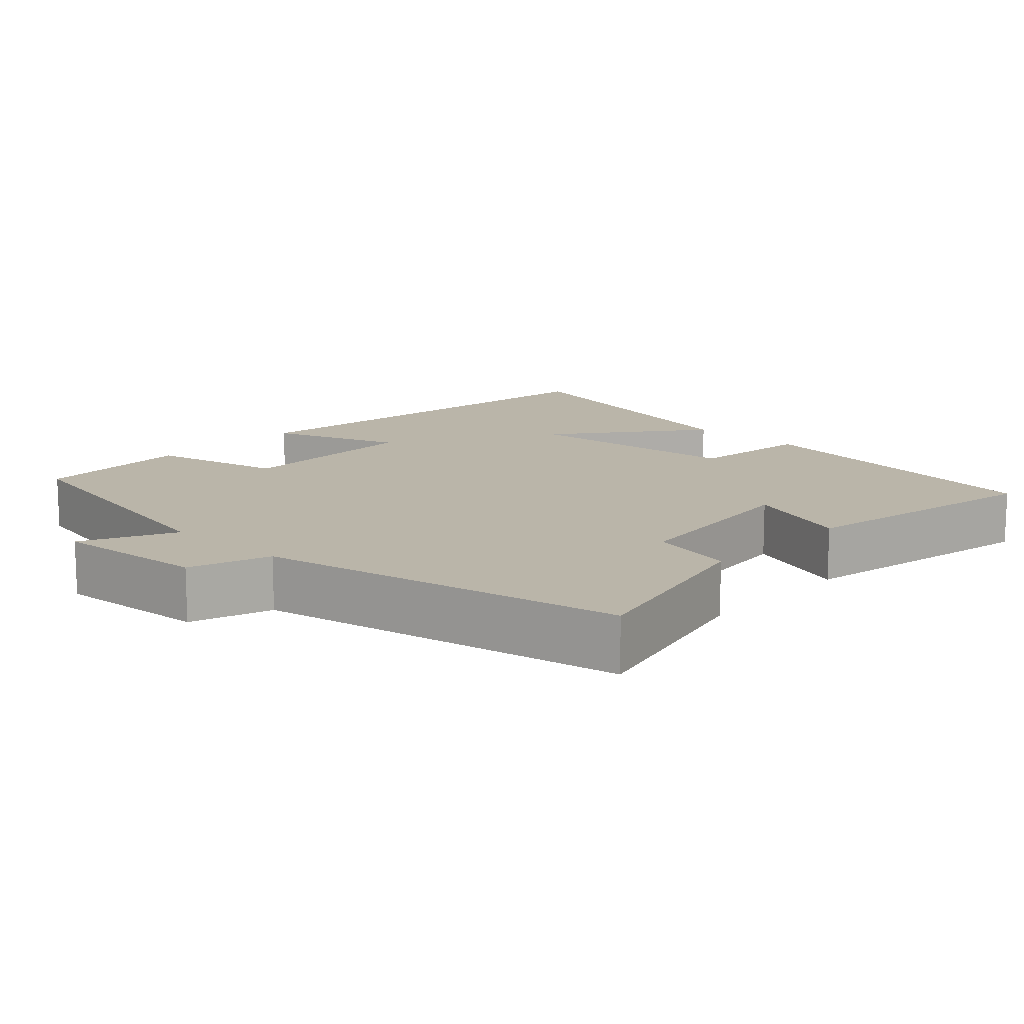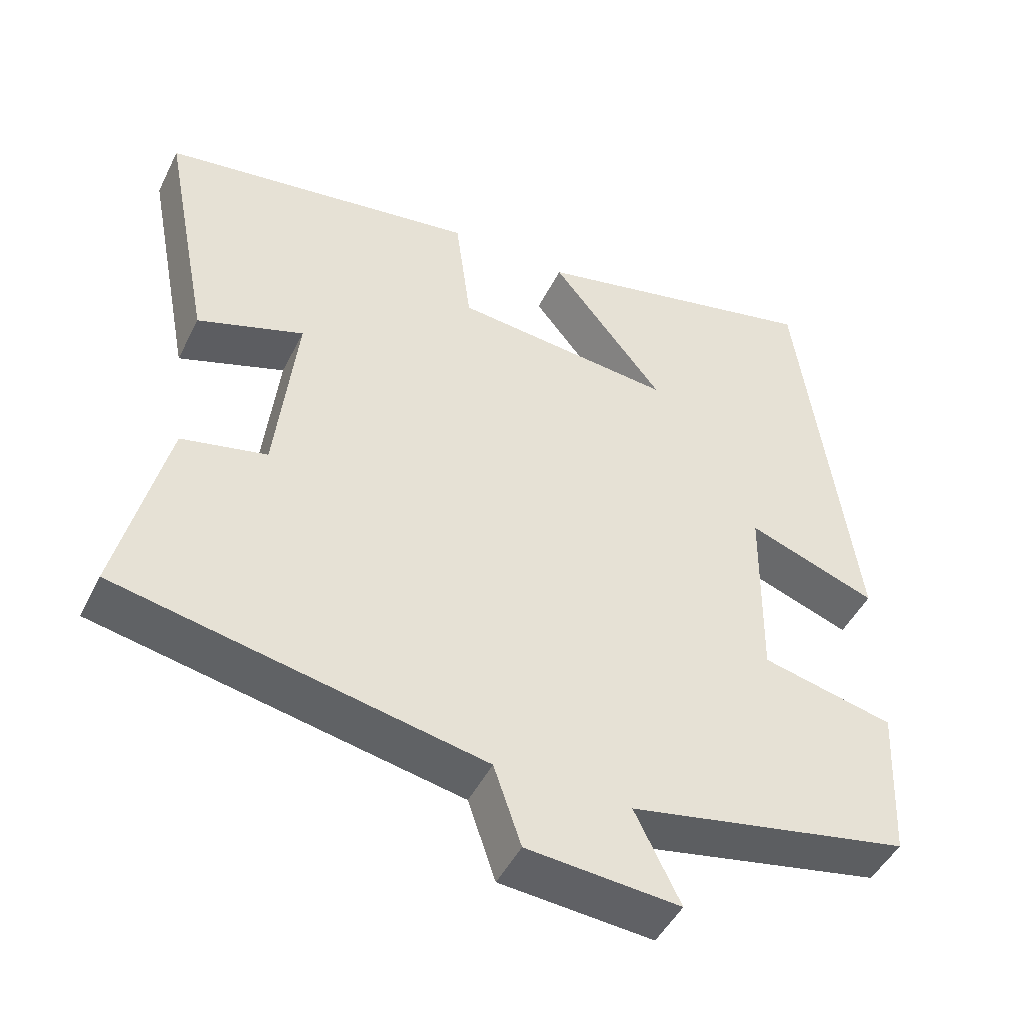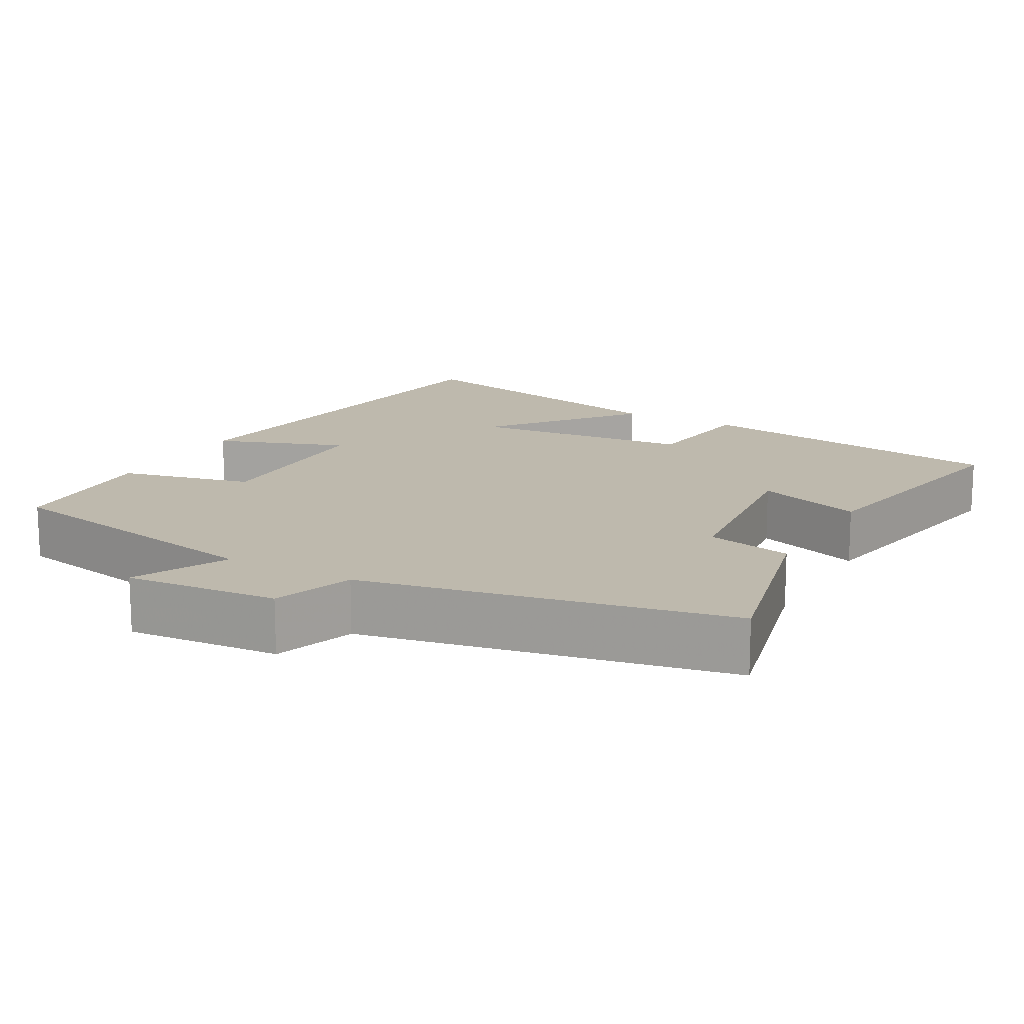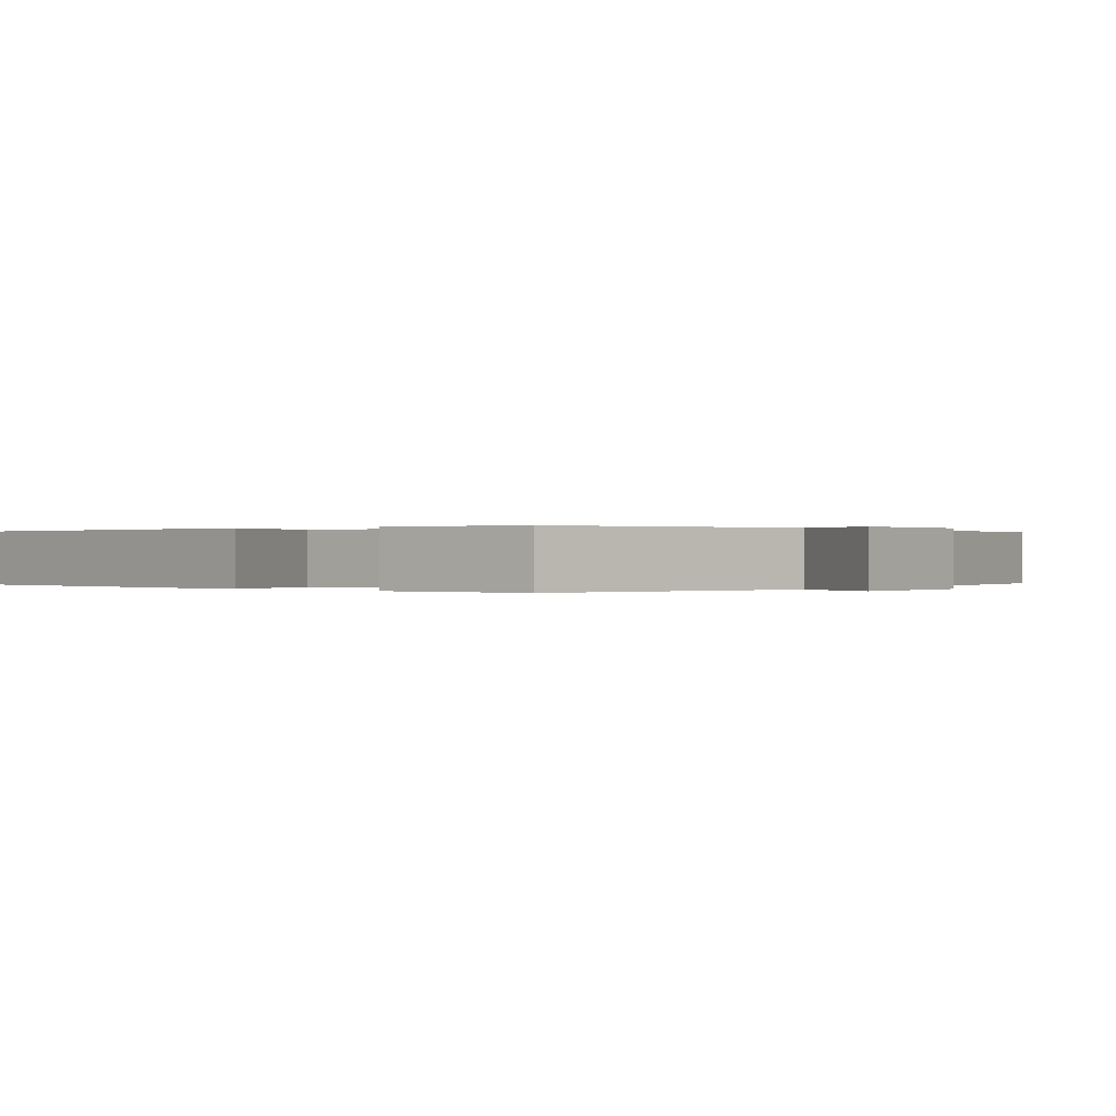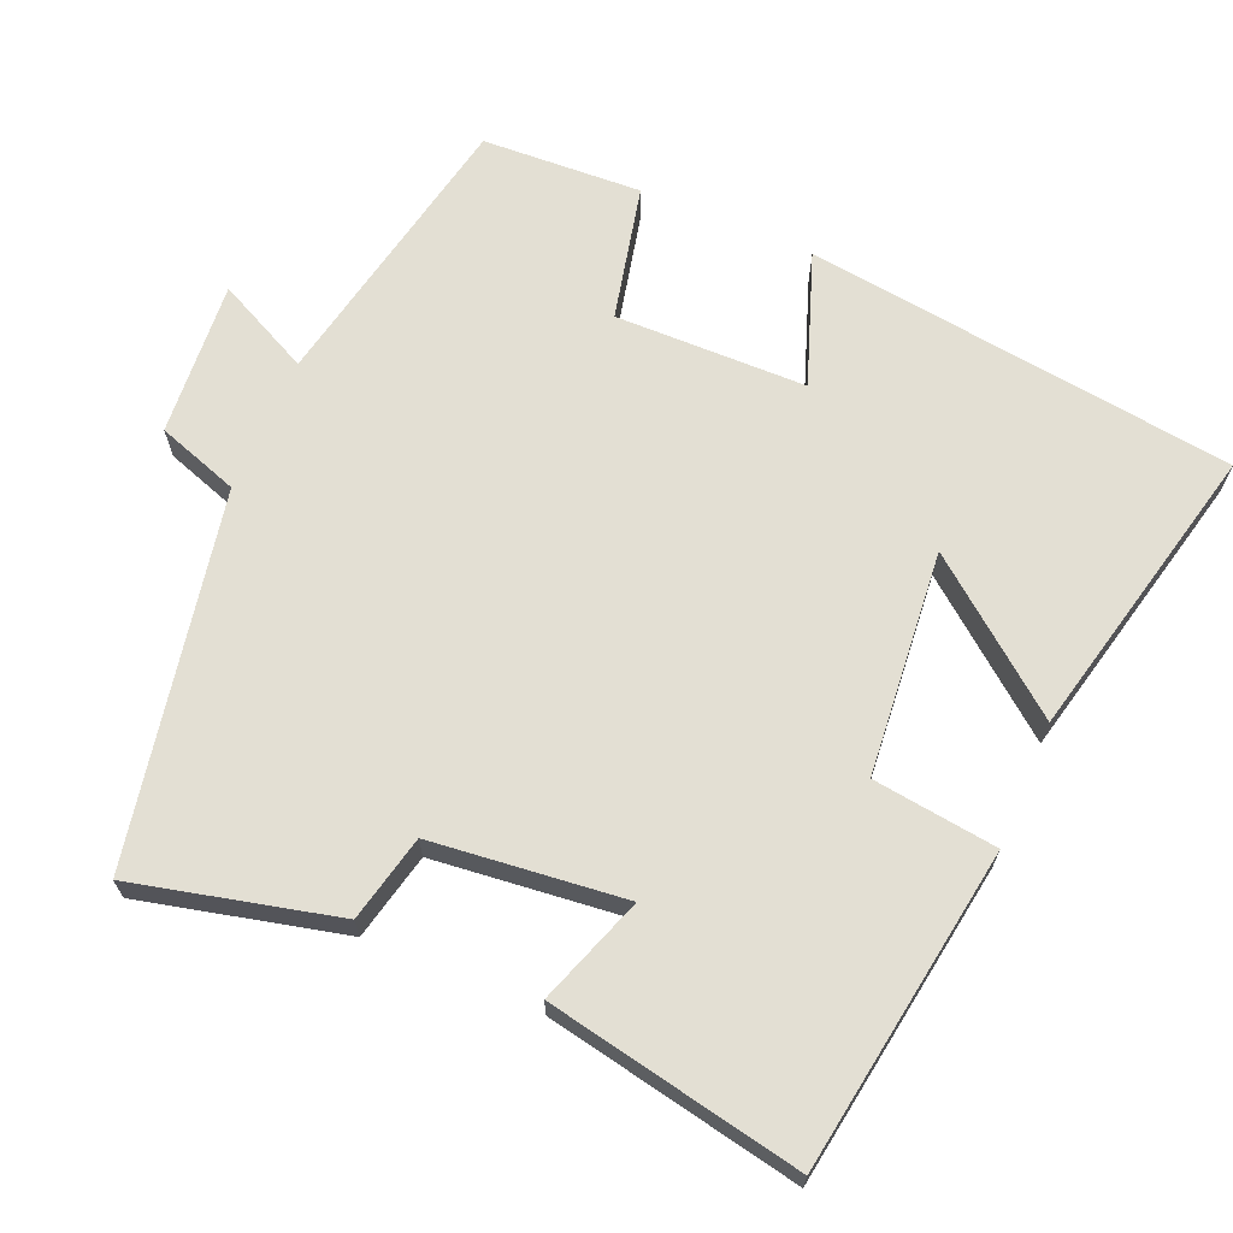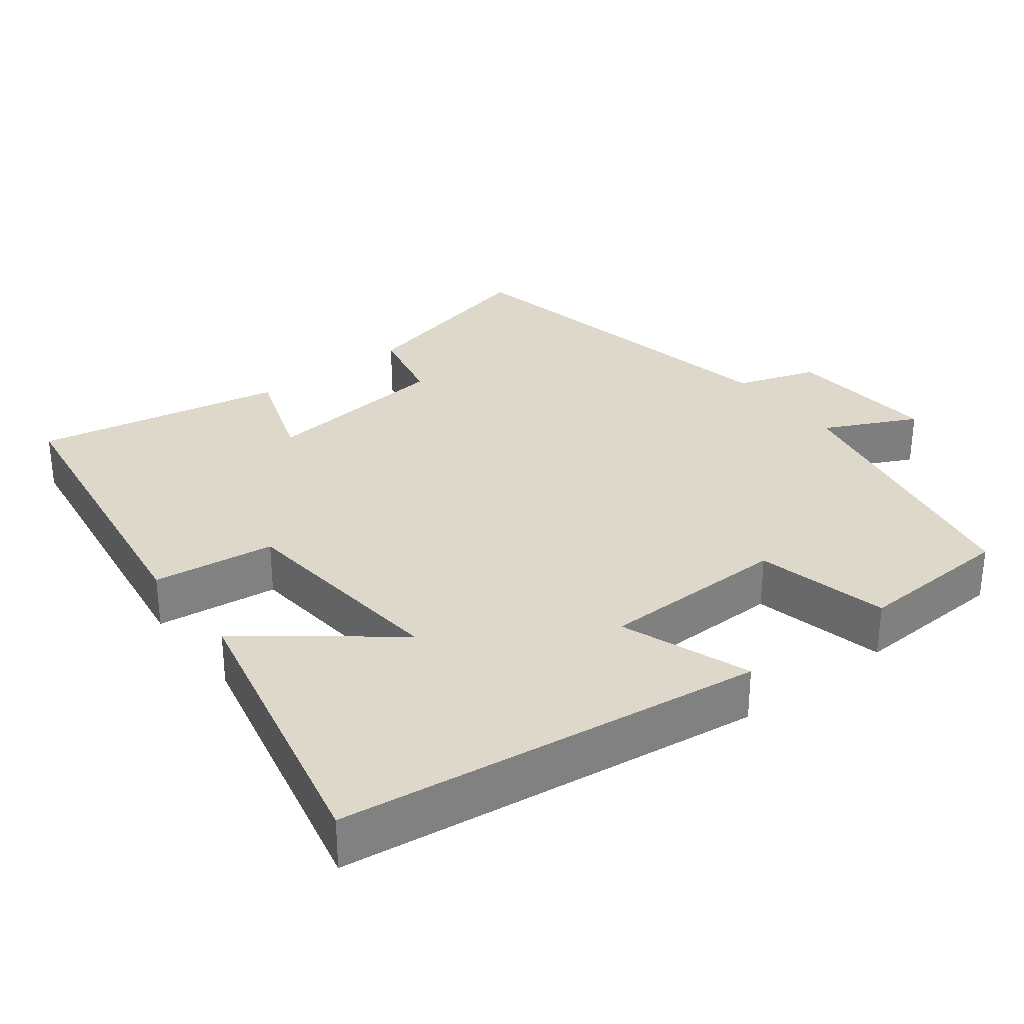
<metadata>
{"format":"obj","ext":"obj","renderer":"f3d","projection":"perspective","resolution":1024,"background":"white","views":[{"elev":13.6,"azim":-136.9,"up":"+Y"},{"elev":-47.1,"azim":-25.5,"up":"+Z"},{"elev":15.3,"azim":-151.0,"up":"+Y"},{"elev":0.1,"azim":130.1,"up":"+Y"},{"elev":67.0,"azim":-66.8,"up":"+Y"},{"elev":31.0,"azim":52.2,"up":"+Y"}]}
</metadata>
<code>
v 0.489 0.07 -0.424
v 0.108 0.07 -0.5
v 0.169 0.07 -0.625
v -0.037 0.07 -0.609
v -0.074 0.07 -0.5
v -0.565 0.07 -0.404
v -0.5 0.07 -0.135
v -0.385 0.07 -0.109
v -0.357 0.07 0.147
v -0.5 0.07 0.097
v -0.566 0.07 0.435
v -0.138 0.07 0.5
v -0.117 0.07 0.335
v 0.181 0.07 0.307
v 0.028 0.07 0.5
v 0.426 0.07 0.592
v 0.5 0.07 0.02
v 0.325 0.07 0.083
v 0.321 0.07 -0.171
v 0.5 0.07 -0.212
v 0.489 0 -0.424
v 0.108 0 -0.5
v 0.169 0 -0.625
v -0.037 0 -0.609
v -0.074 0 -0.5
v -0.565 0 -0.404
v -0.5 0 -0.135
v -0.385 0 -0.109
v -0.357 0 0.147
v -0.5 0 0.097
v -0.566 0 0.435
v -0.138 0 0.5
v -0.117 0 0.335
v 0.181 0 0.307
v 0.028 0 0.5
v 0.426 0 0.592
v 0.5 0 0.02
v 0.325 0 0.083
v 0.321 0 -0.171
v 0.5 0 -0.212
f 19 20 1 2
f 18 19 2
f 16 17 18
f 16 18 2
f 14 15 16
f 14 16 2
f 13 14 2
f 10 11 12 13
f 9 10 13
f 8 9 13 2
f 5 6 7 8
f 5 8 2 3
f 3 4 5
f 22 21 40 39
f 22 39 38
f 38 37 36
f 22 38 36
f 36 35 34
f 22 36 34
f 22 34 33
f 33 32 31 30
f 33 30 29
f 22 33 29 28
f 28 27 26 25
f 23 22 28 25
f 25 24 23
f 1 21 22 2
f 2 22 23 3
f 3 23 24 4
f 4 24 25 5
f 5 25 26 6
f 6 26 27 7
f 7 27 28 8
f 8 28 29 9
f 9 29 30 10
f 10 30 31 11
f 11 31 32 12
f 12 32 33 13
f 13 33 34 14
f 14 34 35 15
f 15 35 36 16
f 16 36 37 17
f 17 37 38 18
f 18 38 39 19
f 19 39 40 20
f 20 40 21 1

</code>
